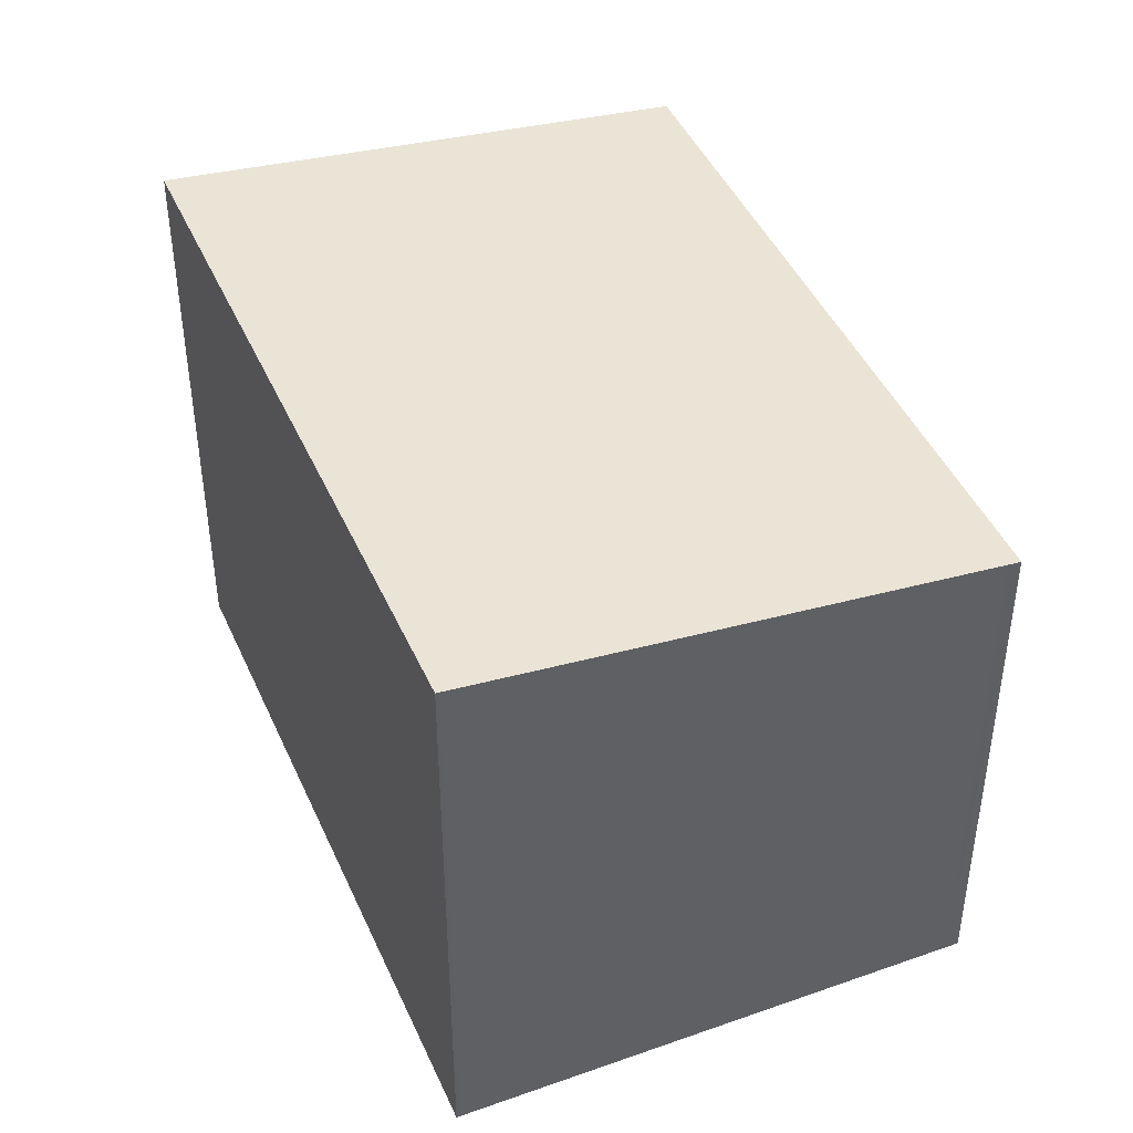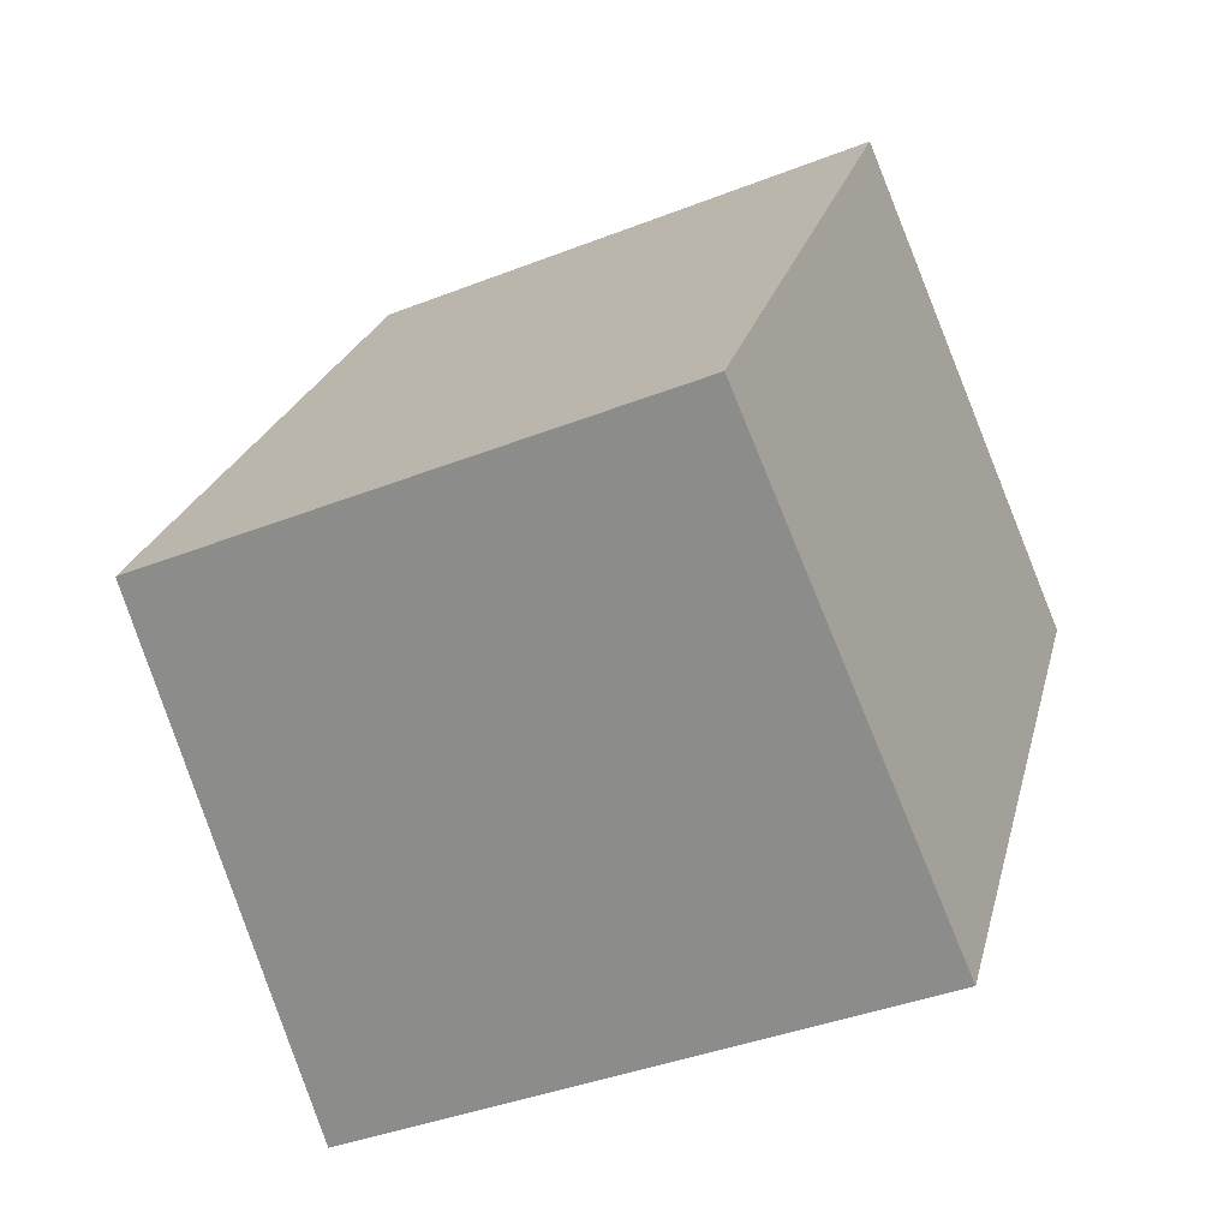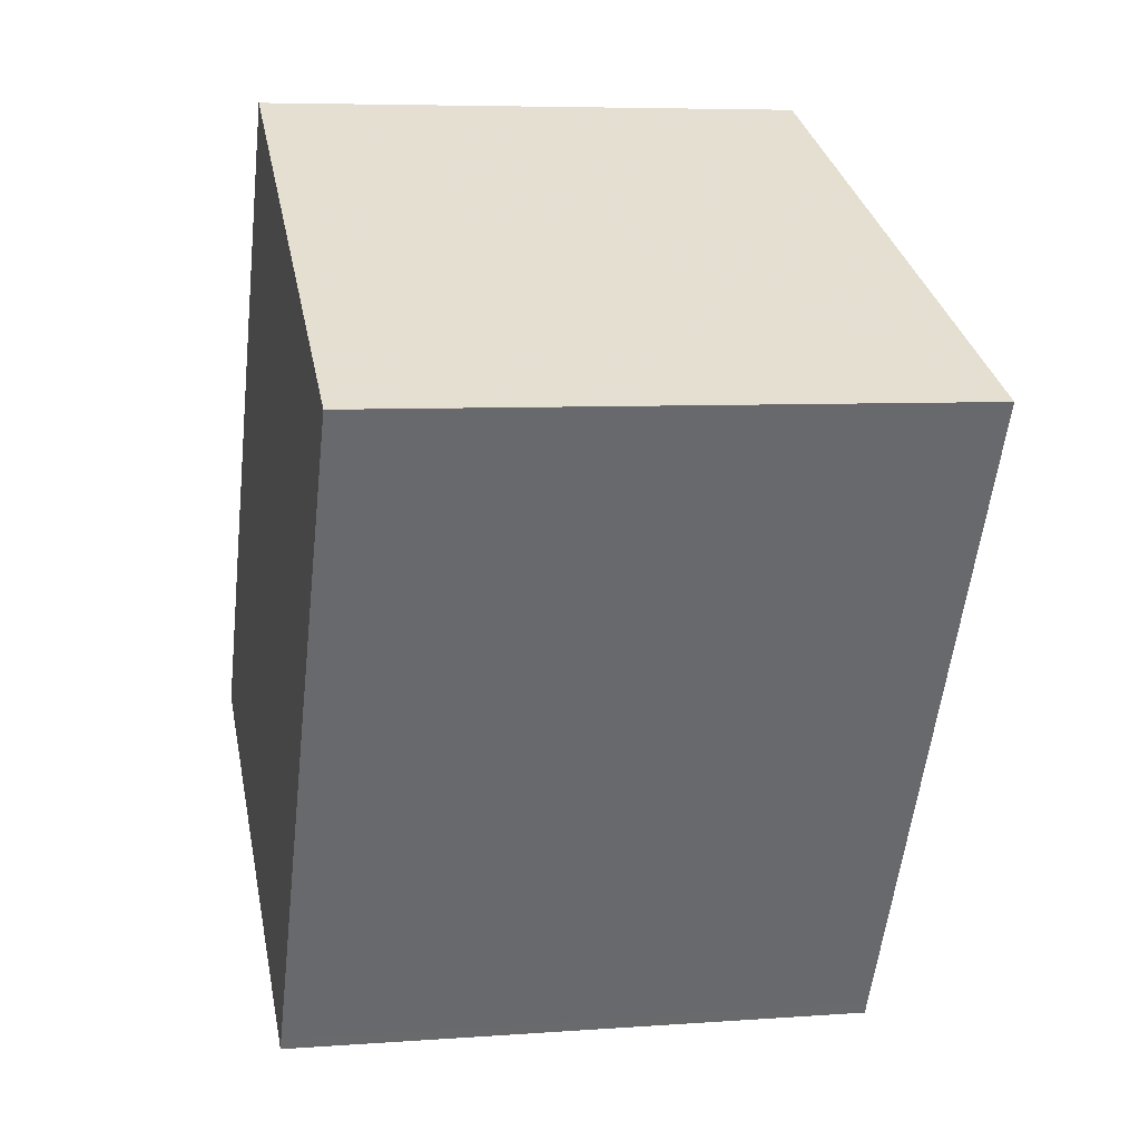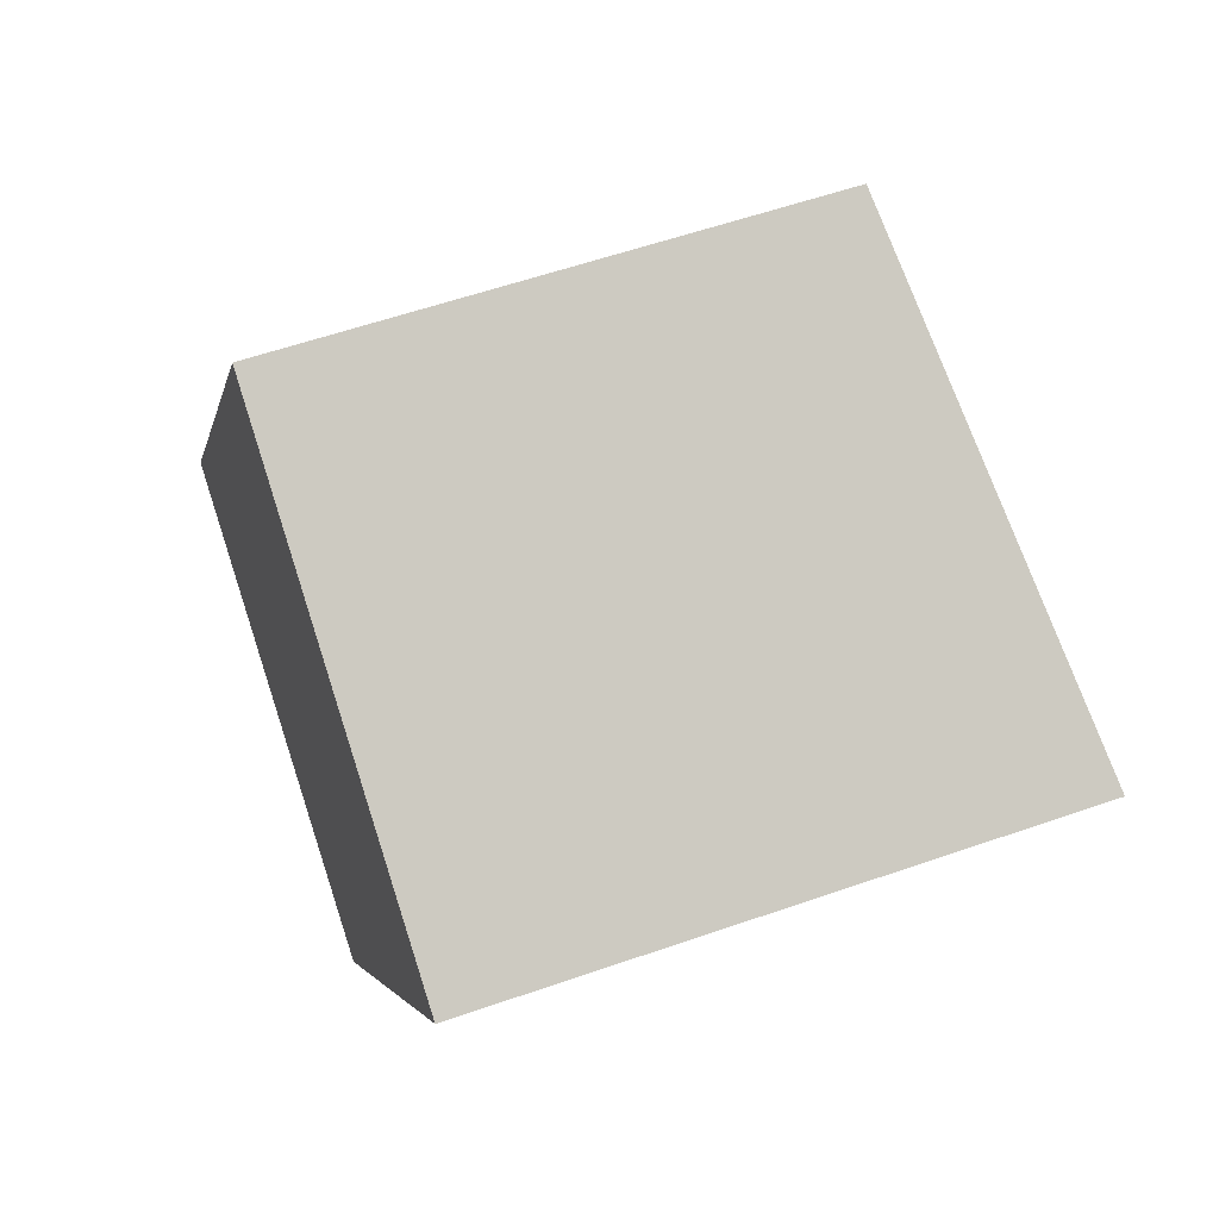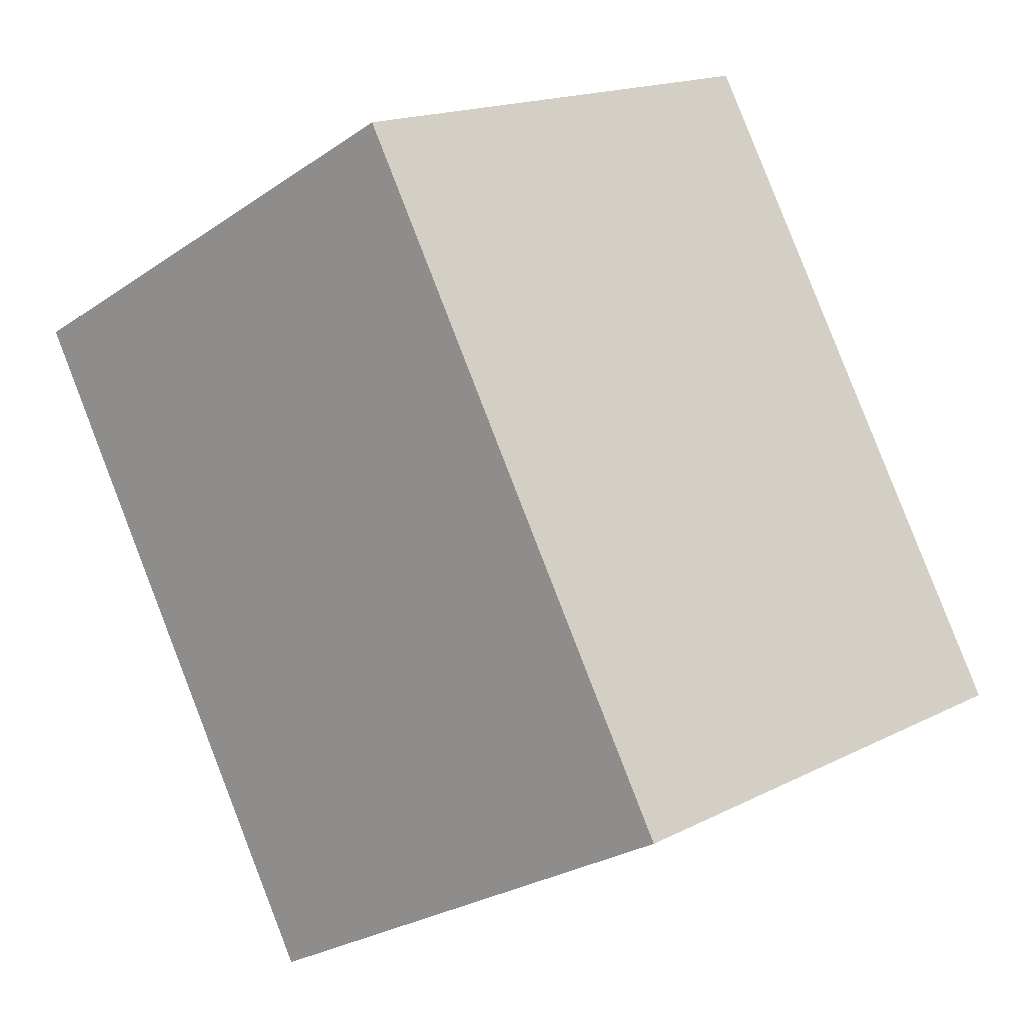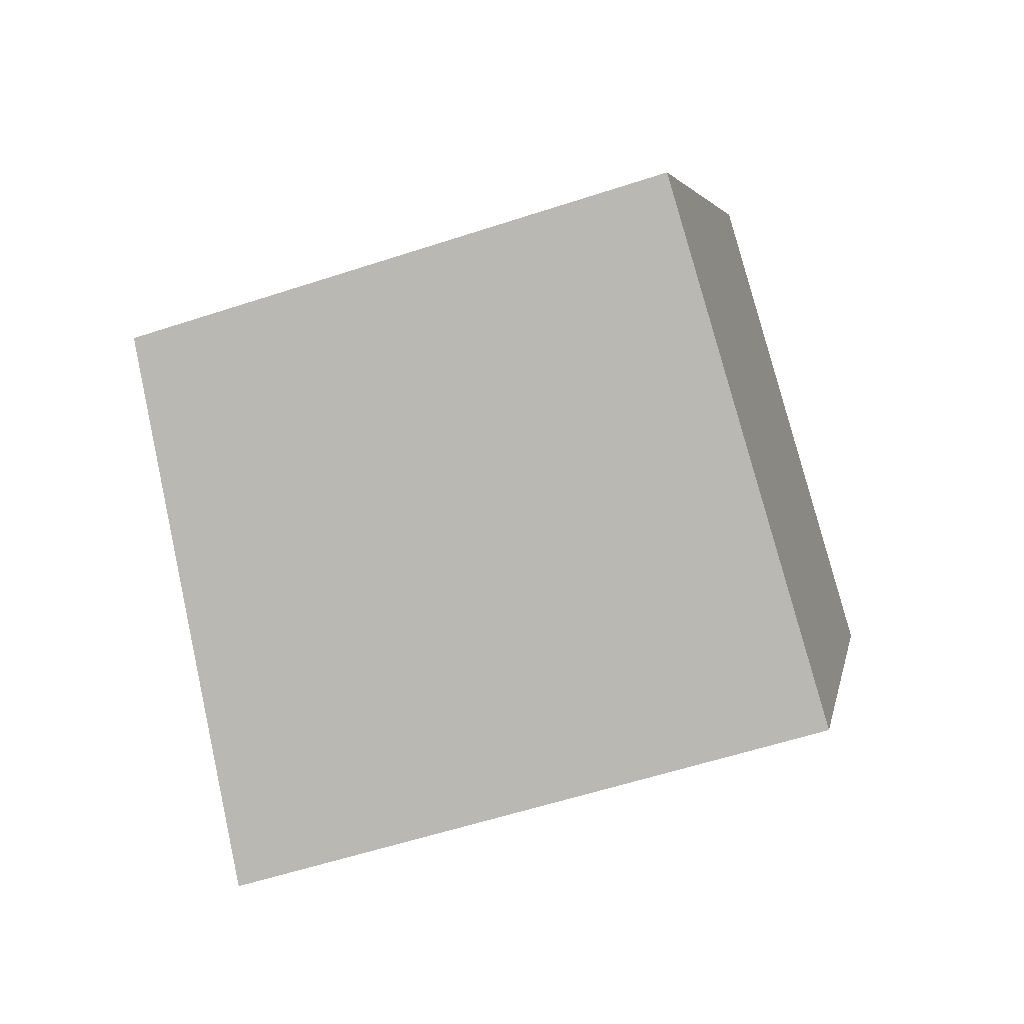
<metadata>
{"format":"obj","ext":"obj","renderer":"f3d","projection":"perspective","resolution":1024,"background":"white","views":[{"elev":44.6,"azim":7.7,"up":"+Z"},{"elev":-39.3,"azim":116.1,"up":"+Y"},{"elev":6.4,"azim":-102.5,"up":"+Y"},{"elev":57.7,"azim":-109.9,"up":"+Y"},{"elev":16.9,"azim":44.4,"up":"+Y"},{"elev":-56.8,"azim":109.0,"up":"+Y"}]}
</metadata>
<code>
v -1000 -1647 2.28
v -998.4 -1650 2.29
v -1000 -1651 2.53
v -1002 -1648 2.52
v -998.5 -1650 2.296
v -1000 -1647 2.286
v -1000 -1651 2.53
v -998.5 -1650 2.296
v -998.5 -1650 2.29
v -1000 -1651 2.528
v -1002 -1648 2.519
v -1000 -1651 2.529
v -998.5 -1650 2.29
v -1000 -1647 2.28
v -1000 -1647 0
v -998.5 -1650 0
v -998.5 -1650 2.296
v -998.4 -1650 2.29
v -998.4 -1650 0
v -998.5 -1650 4.441e-16
v -1000 -1651 2.53
v -1000 -1651 2.53
v -1000 -1651 0
v -1000 -1651 0
v -1002 -1648 2.519
v -1002 -1648 2.52
v -1002 -1648 -4.441e-16
v -1002 -1648 0
v -1000 -1651 2.529
v -998.5 -1650 2.296
v -998.5 -1650 4.441e-16
v -1000 -1651 -4.441e-16
v -1000 -1647 2.28
v -1000 -1647 2.286
v -1000 -1647 -4.441e-16
v -1000 -1647 0
v -1002 -1648 2.52
v -1000 -1651 2.53
v -1000 -1651 0
v -1002 -1648 -4.441e-16
v -998.4 -1650 2.29
v -998.5 -1650 2.29
v -998.5 -1650 0
v -998.4 -1650 0
v -1000 -1647 2.286
v -1002 -1648 2.519
v -1002 -1648 0
v -1000 -1647 -4.441e-16
v -1000 -1651 2.53
v -1000 -1651 2.529
v -1000 -1651 -4.441e-16
v -1000 -1651 0
v -1000 -1647 0
v -998.4 -1650 0
v -1000 -1651 0
v -1002 -1648 0
f 9 2 5 8
f 10 8 5 12
f 11 6 8 10
f 8 6 1 9
f 10 7 4 11
f 12 3 7 10
f 14 15 16 13
f 18 19 20 17
f 22 23 24 21
f 26 27 28 25
f 30 31 32 29
f 34 35 36 33
f 38 39 40 37
f 42 43 44 41
f 46 47 48 45
f 50 51 52 49
f 54 55 56 53

</code>
